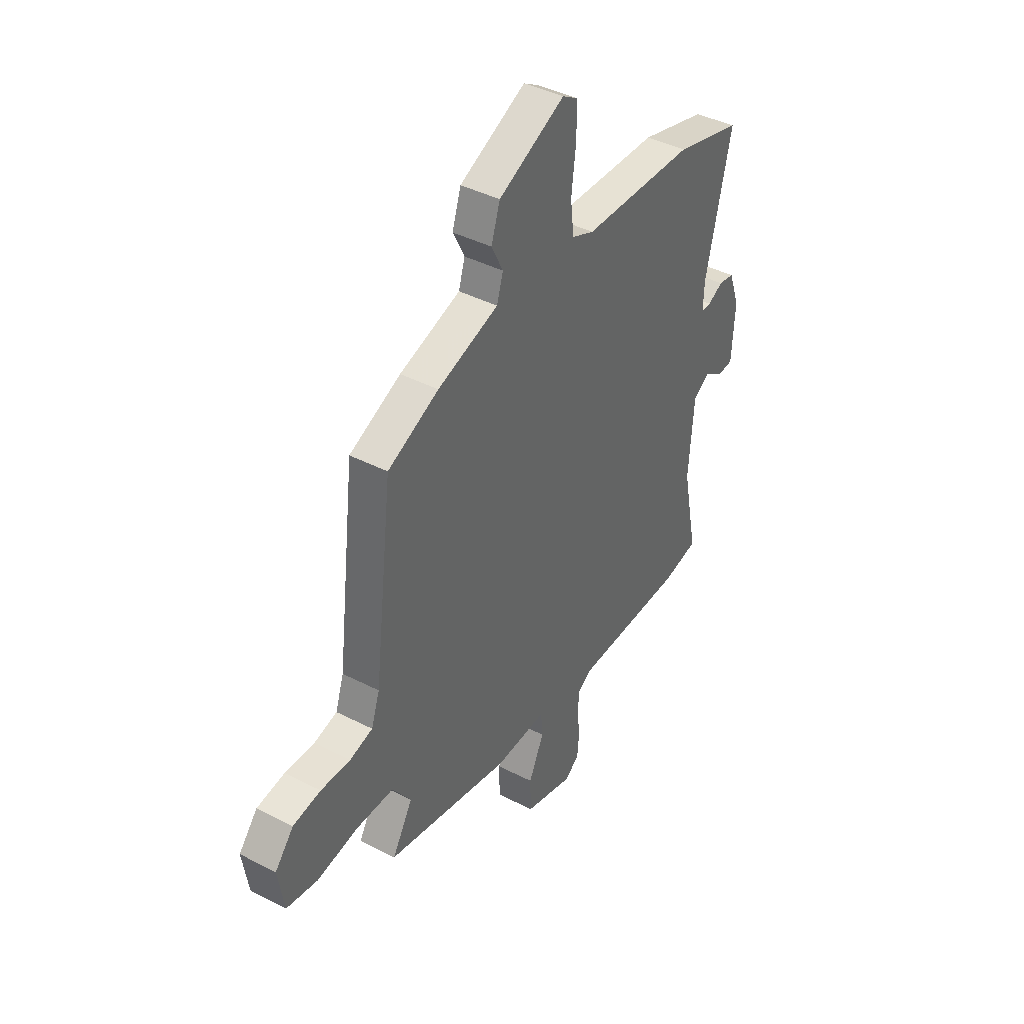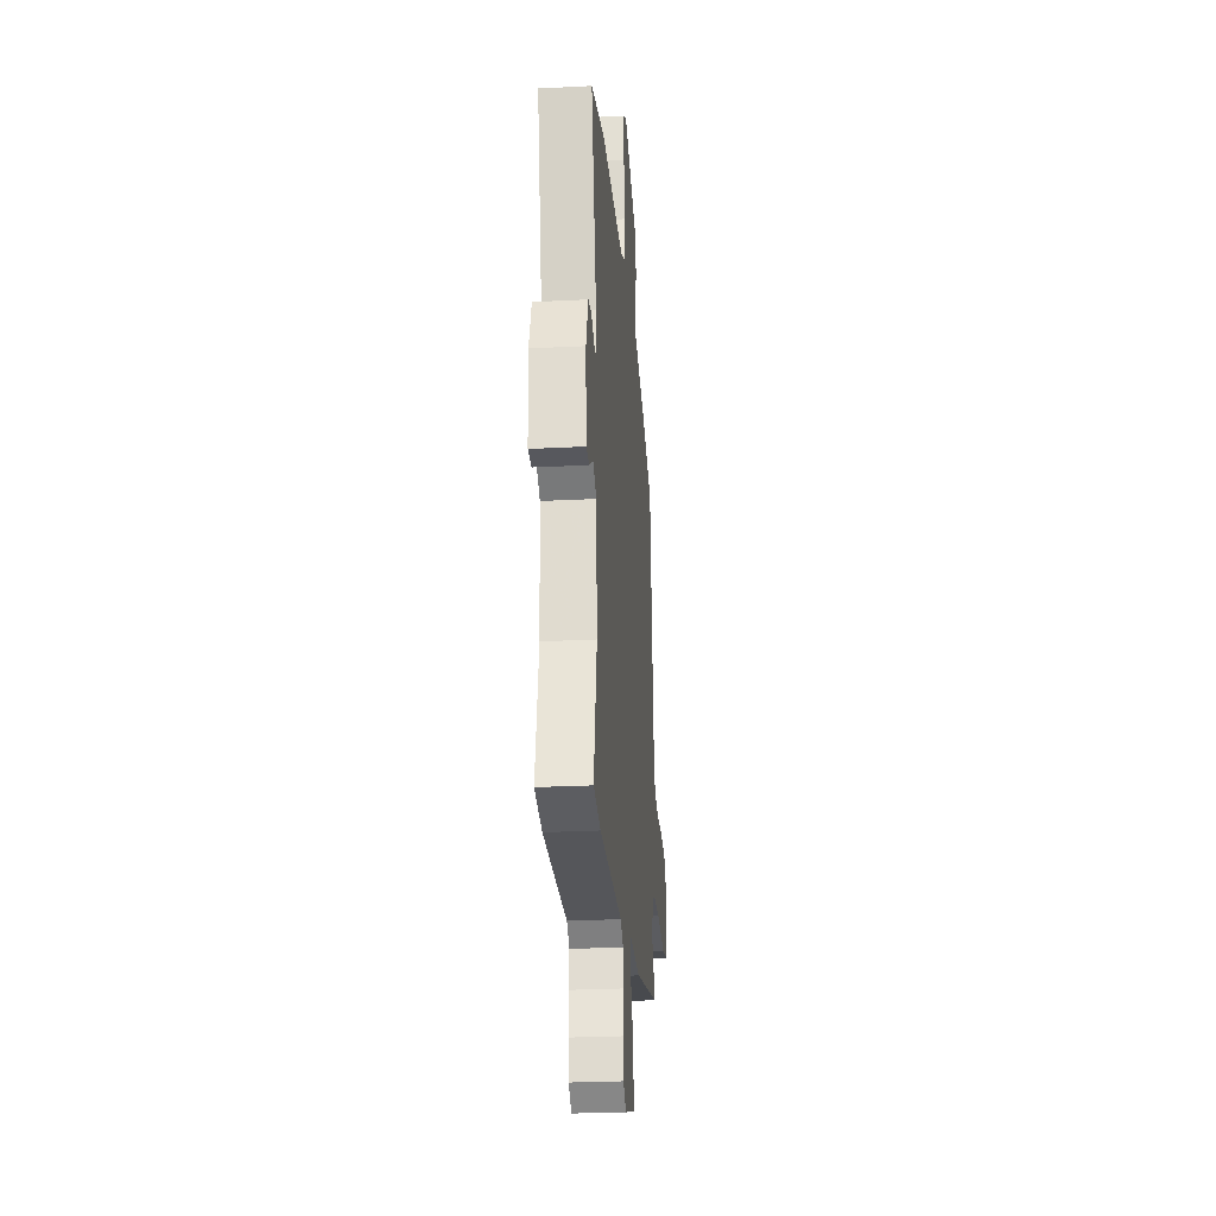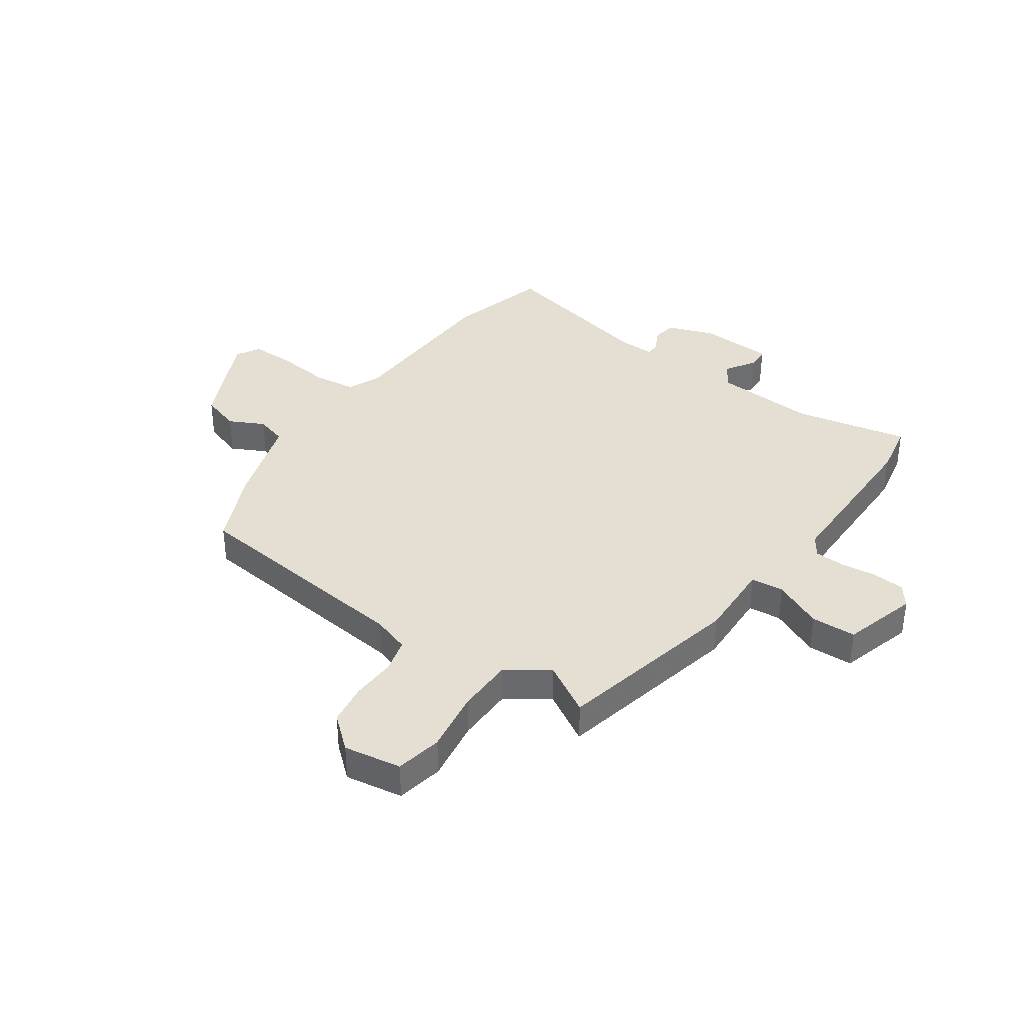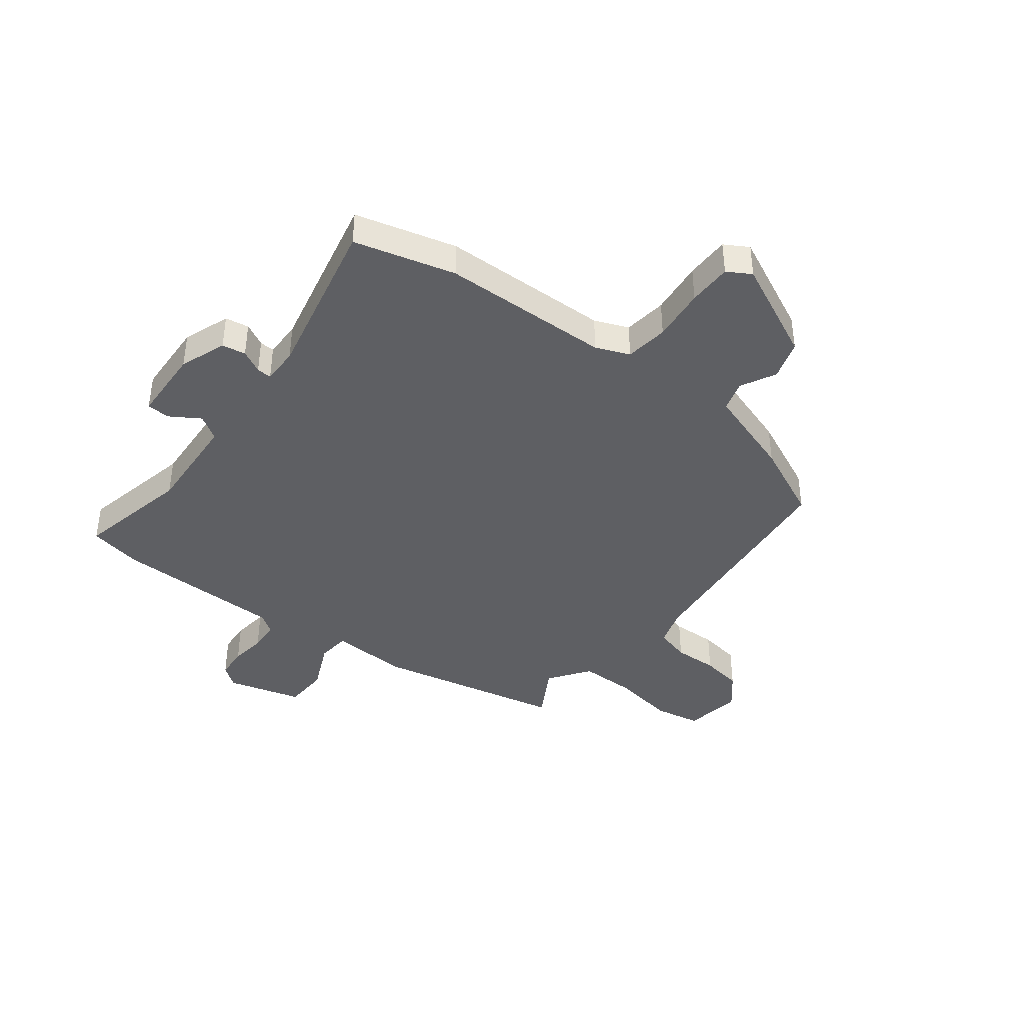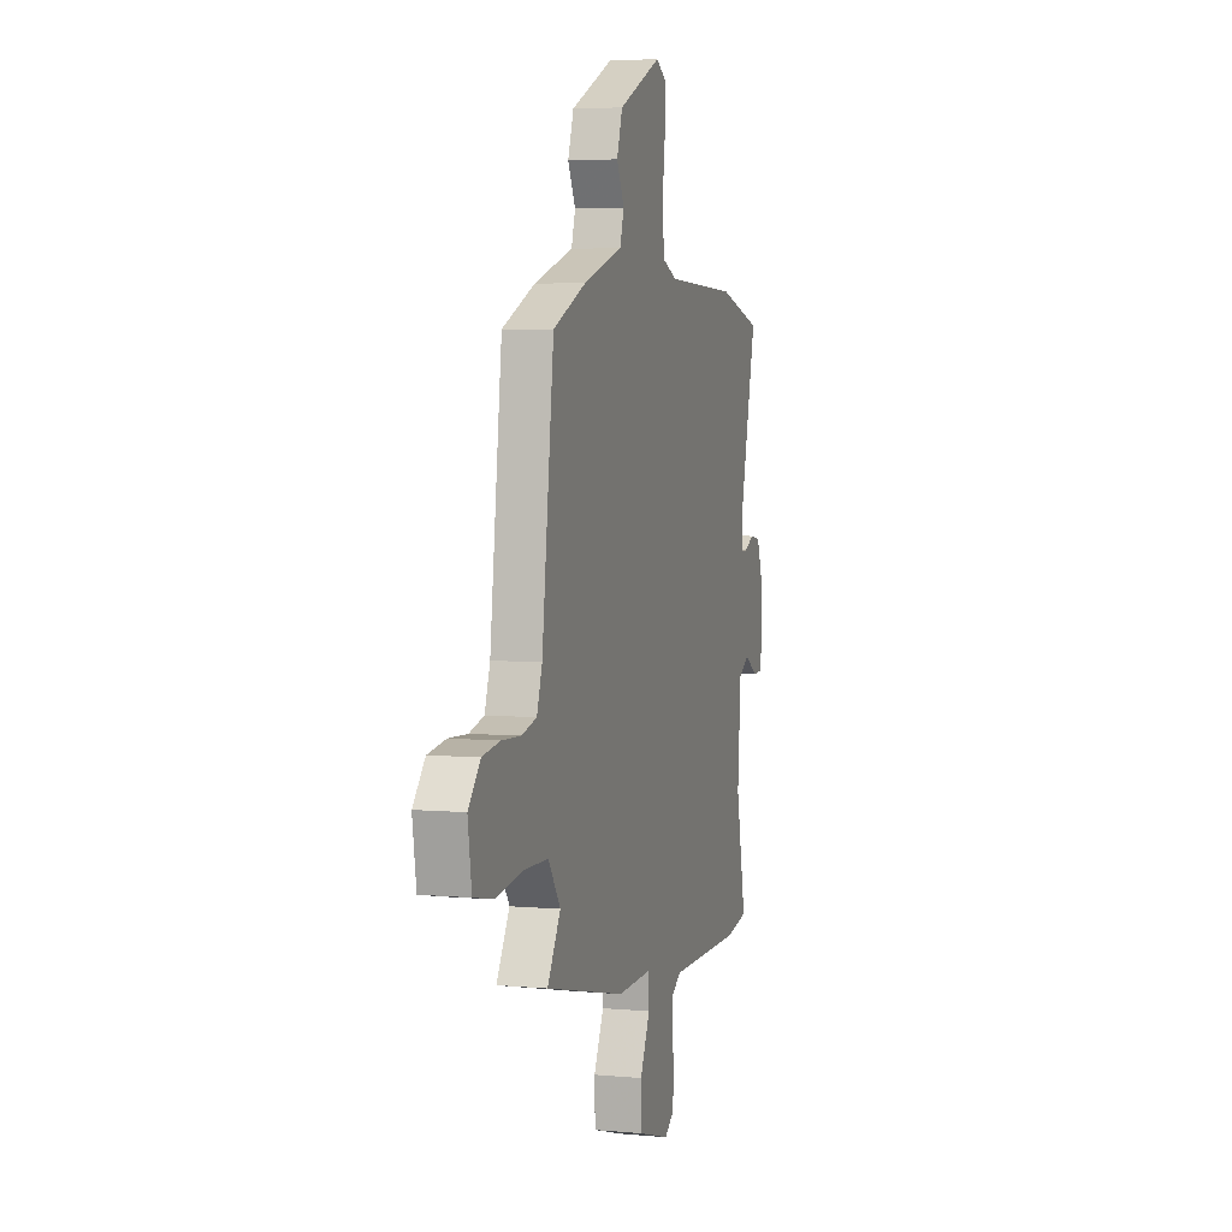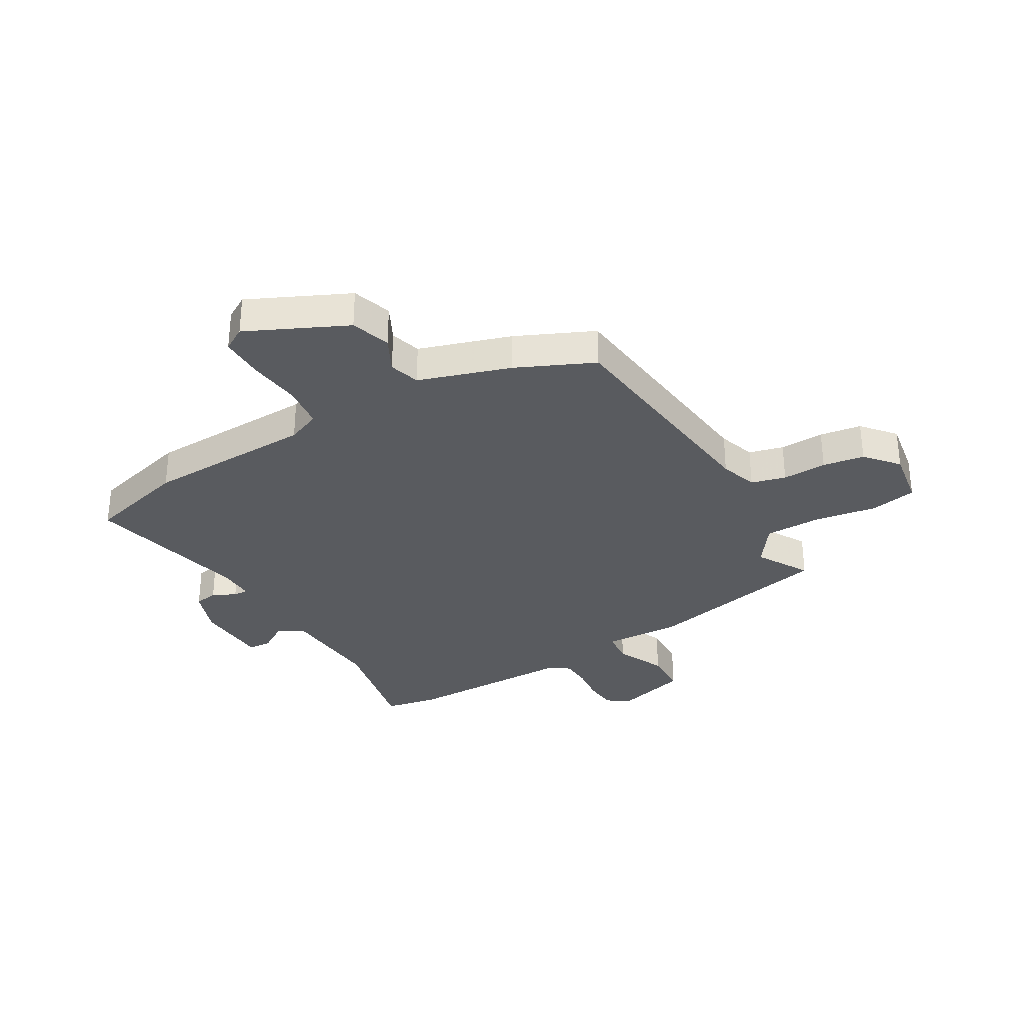
<metadata>
{"format":"obj","ext":"obj","renderer":"f3d","projection":"perspective","resolution":1024,"background":"white","views":[{"elev":41.5,"azim":122.0,"up":"+Z"},{"elev":-26.2,"azim":-85.3,"up":"+Z"},{"elev":37.2,"azim":124.6,"up":"+Y"},{"elev":-40.7,"azim":-38.4,"up":"+Y"},{"elev":4.9,"azim":106.2,"up":"+Z"},{"elev":-32.2,"azim":29.8,"up":"+Y"}]}
</metadata>
<code>
v 0.515 0.07 -0.395
v 0.174 0.07 -0.473
v 0.031 0.07 -0.469
v 0.026 0.07 -0.529
v 0.068 0.07 -0.618
v 0.066 0.07 -0.7
v -0.069 0.07 -0.74
v -0.108 0.07 -0.711
v -0.113 0.07 -0.653
v -0.106 0.07 -0.587
v -0.109 0.07 -0.532
v -0.146 0.07 -0.507
v -0.456 0.07 -0.508
v -0.553 0.07 -0.49
v -0.511 0.07 -0.281
v -0.525 0.07 -0.095
v -0.57 0.07 -0.067
v -0.624 0.07 -0.102
v -0.666 0.07 -0.1
v -0.674 0.07 0.035
v -0.644 0.07 0.12
v -0.601 0.07 0.128
v -0.559 0.07 0.107
v -0.532 0.07 0.106
v -0.534 0.07 0.173
v -0.604 0.07 0.471
v -0.421 0.07 0.522
v -0.113 0.07 0.534
v -0.052 0.07 0.56
v -0.043 0.07 0.639
v -0.055 0.07 0.737
v -0.056 0.07 0.817
v -0.013 0.07 0.843
v 0.168 0.07 0.76
v 0.192 0.07 0.688
v 0.16 0.07 0.624
v 0.177 0.07 0.568
v 0.344 0.07 0.516
v 0.484 0.07 0.454
v 0.535 0.07 0.031
v 0.558 0.07 -0.037
v 0.621 0.07 -0.053
v 0.702 0.07 -0.049
v 0.778 0.07 -0.06
v 0.829 0.07 -0.119
v 0.813 0.07 -0.224
v 0.728 0.07 -0.241
v 0.614 0.07 -0.224
v 0.511 0.07 -0.226
v 0.459 0.07 -0.301
v 0.515 0 -0.395
v 0.174 0 -0.473
v 0.031 0 -0.469
v 0.026 0 -0.529
v 0.068 0 -0.618
v 0.066 0 -0.7
v -0.069 0 -0.74
v -0.108 0 -0.711
v -0.113 0 -0.653
v -0.106 0 -0.587
v -0.109 0 -0.532
v -0.146 0 -0.507
v -0.456 0 -0.508
v -0.553 0 -0.49
v -0.511 0 -0.281
v -0.525 0 -0.095
v -0.57 0 -0.067
v -0.624 0 -0.102
v -0.666 0 -0.1
v -0.674 0 0.035
v -0.644 0 0.12
v -0.601 0 0.128
v -0.559 0 0.107
v -0.532 0 0.106
v -0.534 0 0.173
v -0.604 0 0.471
v -0.421 0 0.522
v -0.113 0 0.534
v -0.052 0 0.56
v -0.043 0 0.639
v -0.055 0 0.737
v -0.056 0 0.817
v -0.013 0 0.843
v 0.168 0 0.76
v 0.192 0 0.688
v 0.16 0 0.624
v 0.177 0 0.568
v 0.344 0 0.516
v 0.484 0 0.454
v 0.535 0 0.031
v 0.558 0 -0.037
v 0.621 0 -0.053
v 0.702 0 -0.049
v 0.778 0 -0.06
v 0.829 0 -0.119
v 0.813 0 -0.224
v 0.728 0 -0.241
v 0.614 0 -0.224
v 0.511 0 -0.226
v 0.459 0 -0.301
f 46 47 48
f 45 46 48
f 44 45 48
f 43 44 48
f 42 43 48
f 41 42 48 49
f 40 41 49 50
f 39 40 50
f 38 39 50
f 37 38 50
f 34 35 36
f 33 34 36
f 32 33 36
f 31 32 36
f 30 31 36
f 29 30 36 37
f 28 29 37 50
f 1 2 3
f 50 1 3
f 28 50 3
f 27 28 3
f 26 27 3
f 25 26 3
f 21 22 23
f 20 21 23
f 19 20 23
f 18 19 23
f 17 18 23
f 16 17 23 24
f 25 3 4
f 24 25 4
f 16 24 4
f 15 16 4
f 12 13 14 15
f 8 9 10
f 7 8 10
f 6 7 10
f 5 6 10
f 4 5 10
f 4 10 11
f 12 15 4
f 4 11 12
f 98 97 96
f 98 96 95
f 98 95 94
f 98 94 93
f 98 93 92
f 99 98 92 91
f 100 99 91 90
f 100 90 89
f 100 89 88
f 100 88 87
f 86 85 84
f 86 84 83
f 86 83 82
f 86 82 81
f 86 81 80
f 87 86 80 79
f 100 87 79 78
f 53 52 51
f 53 51 100
f 53 100 78
f 53 78 77
f 53 77 76
f 53 76 75
f 73 72 71
f 73 71 70
f 73 70 69
f 73 69 68
f 73 68 67
f 74 73 67 66
f 54 53 75
f 54 75 74
f 54 74 66
f 54 66 65
f 65 64 63 62
f 60 59 58
f 60 58 57
f 60 57 56
f 60 56 55
f 60 55 54
f 61 60 54
f 54 65 62
f 62 61 54
f 1 51 52 2
f 2 52 53 3
f 3 53 54 4
f 4 54 55 5
f 5 55 56 6
f 6 56 57 7
f 7 57 58 8
f 8 58 59 9
f 9 59 60 10
f 10 60 61 11
f 11 61 62 12
f 12 62 63 13
f 13 63 64 14
f 14 64 65 15
f 15 65 66 16
f 16 66 67 17
f 17 67 68 18
f 18 68 69 19
f 19 69 70 20
f 20 70 71 21
f 21 71 72 22
f 22 72 73 23
f 23 73 74 24
f 24 74 75 25
f 25 75 76 26
f 26 76 77 27
f 27 77 78 28
f 28 78 79 29
f 29 79 80 30
f 30 80 81 31
f 31 81 82 32
f 32 82 83 33
f 33 83 84 34
f 34 84 85 35
f 35 85 86 36
f 36 86 87 37
f 37 87 88 38
f 38 88 89 39
f 39 89 90 40
f 40 90 91 41
f 41 91 92 42
f 42 92 93 43
f 43 93 94 44
f 44 94 95 45
f 45 95 96 46
f 46 96 97 47
f 47 97 98 48
f 48 98 99 49
f 49 99 100 50
f 50 100 51 1

</code>
